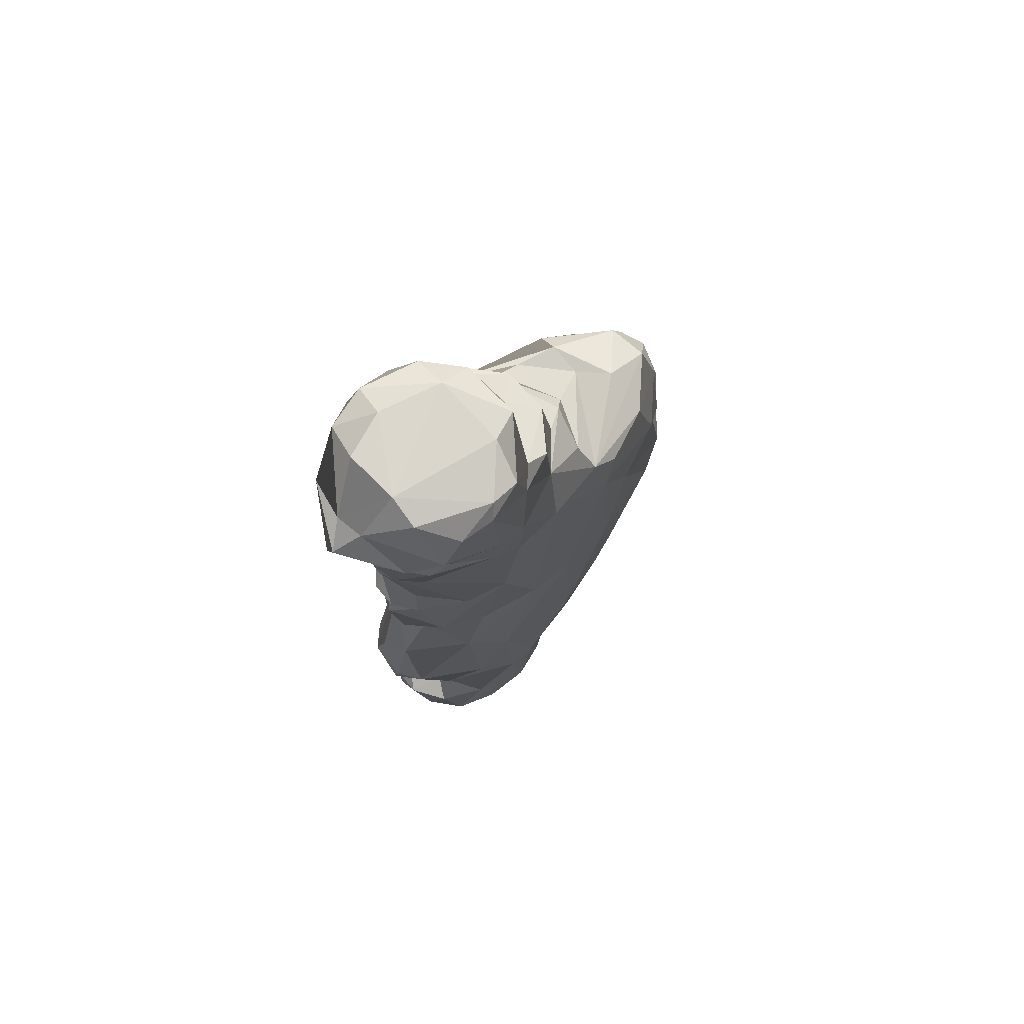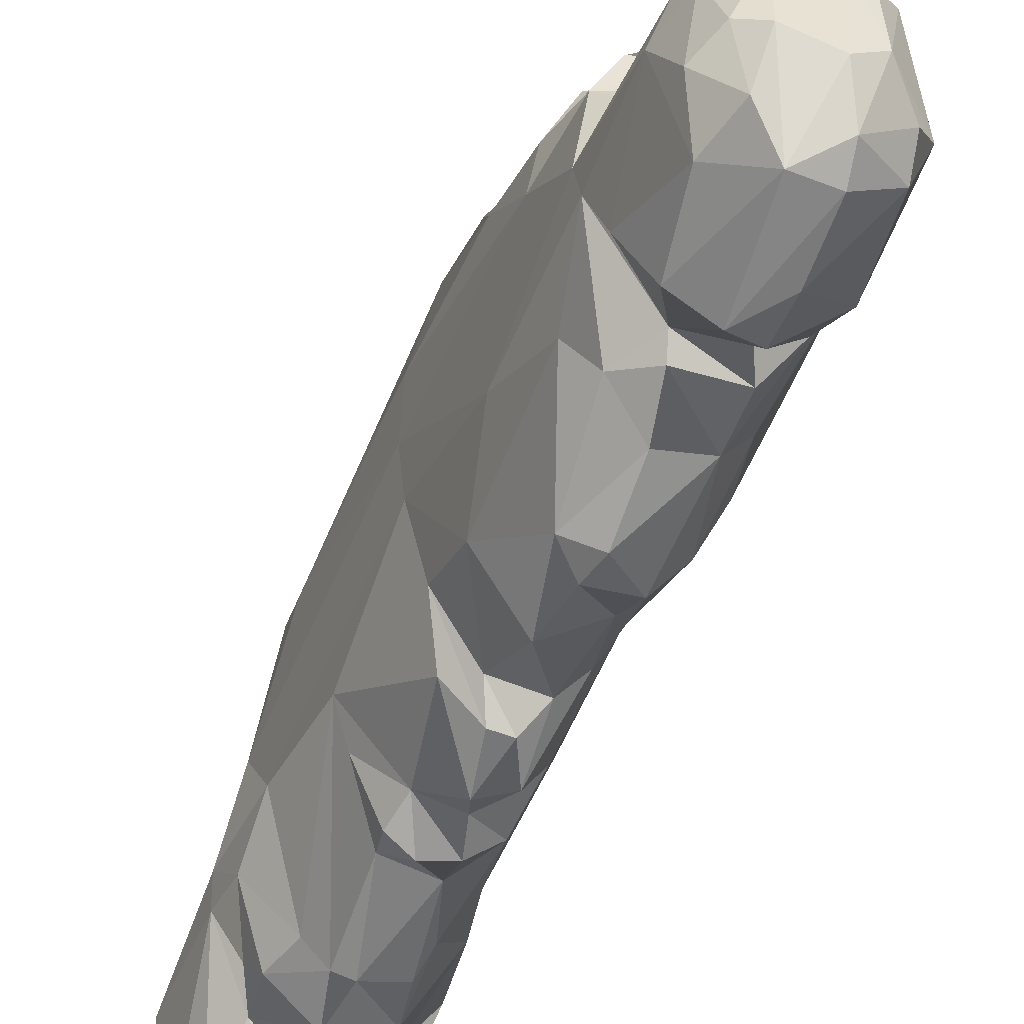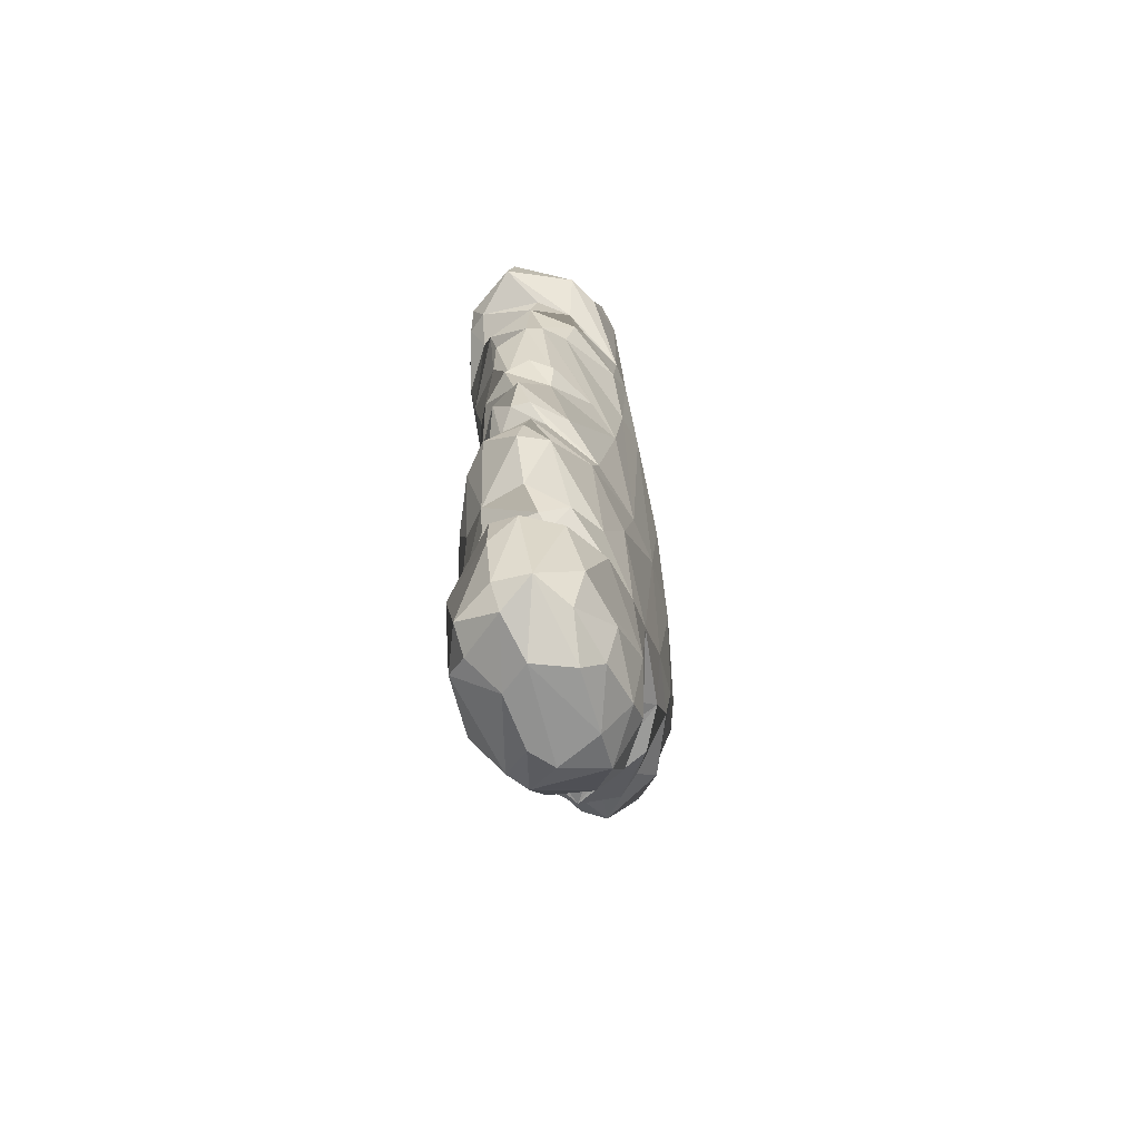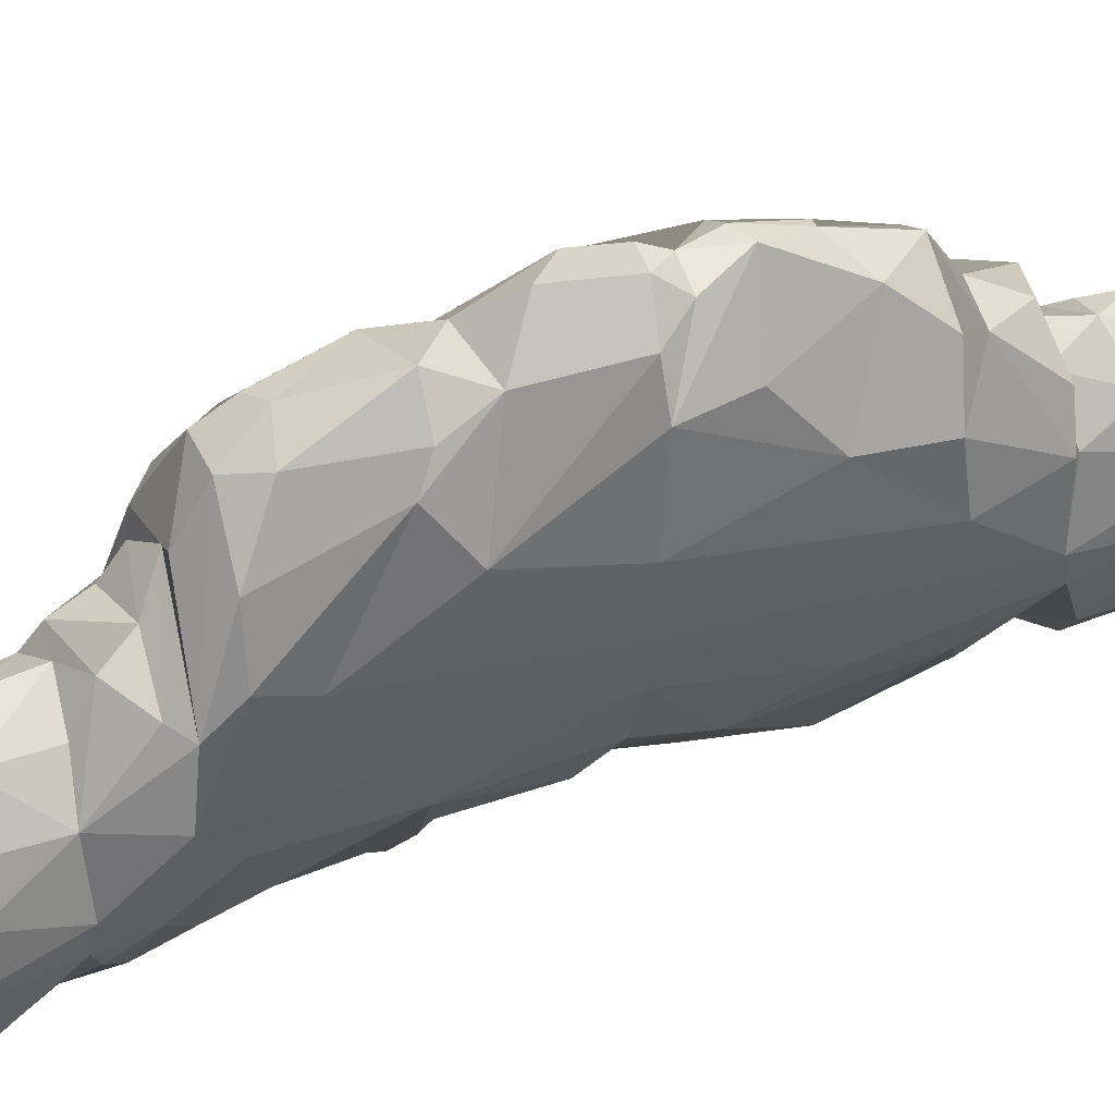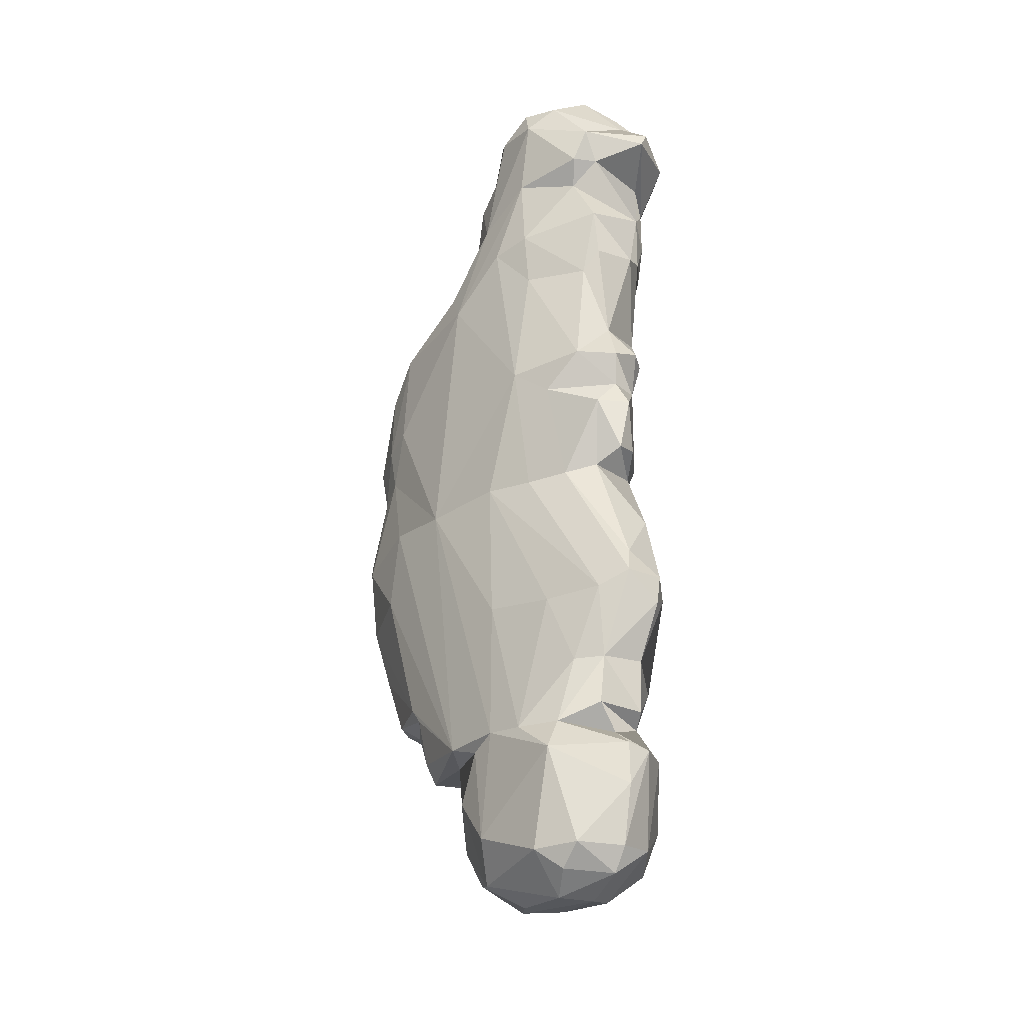
<metadata>
{"format":"obj","ext":"obj","renderer":"f3d","projection":"perspective","resolution":1024,"background":"white","views":[{"elev":73.0,"azim":45.3,"up":"+Z"},{"elev":-47.1,"azim":158.1,"up":"+Y"},{"elev":-67.4,"azim":16.5,"up":"+Z"},{"elev":48.5,"azim":66.3,"up":"+Y"},{"elev":-25.2,"azim":-42.7,"up":"+Z"}]}
</metadata>
<code>
g default
v -0.05131 0.00481 0.189
v -0.05415 -0.04191 0.2538
v -0.05085 -0.01336 0.2562
v -0.05186 0.04034 0.1471
v -0.05335 0.03299 0.1334
v -0.04897 -0.002273 0.2278
v -0.04787 0.09893 -0.01688
v -0.0503 -0.000402 -0.1855
v -0.05214 0.05468 -0.0197
v -0.04659 0.09944 0.06394
v -0.04723 0.0389 -0.1873
v -0.04744 0.01699 -0.1938
v -0.04758 0.01053 -0.25
v -0.04229 0.1135 -0.06241
v -0.03155 0.03813 0.1852
v -0.04033 0.1149 0.03102
v -0.03859 0.02318 0.2206
v -0.04087 0.1009 0.1269
v -0.0503 -0.001285 -0.1025
v -0.03481 0.07325 0.1409
v -0.02746 0.09824 0.1402
v -0.05343 -0.008153 0.1621
v -0.04342 -0.03235 -0.2641
v -0.03918 0.09005 -0.1461
v -0.03625 0.0863 -0.1537
v -0.03846 0.03926 -0.2214
v -0.03866 0.01249 0.2272
v -0.03447 0.1253 0.1036
v -0.04583 -0.05978 0.2646
v -0.04048 0.1203 0.05767
v -0.04798 0.003967 -0.01543
v -0.03042 0.1507 -0.02585
v -0.04654 -0.02209 -0.186
v -0.0414 -0.07444 0.2166
v -0.03503 0.0466 0.1734
v -0.03493 0.05639 0.1538
v -0.04627 -0.01885 0.06467
v -0.02963 0.08551 -0.1827
v -0.03067 0.0236 -0.2746
v -0.05389 -0.03432 0.2068
v -0.03094 -0.04425 -0.2757
v -0.0423 -0.04433 -0.1062
v -0.03981 0.000289 0.2665
v -0.0239 0.1441 0.02992
v -0.02036 0.1562 -0.06829
v -0.04944 -0.03258 0.1674
v -0.02012 0.1247 -0.146
v -0.04396 -0.03053 0.1365
v -0.03664 -0.04044 0.04873
v -0.02591 0.05625 -0.1915
v -0.03979 -0.02544 -0.01654
v -0.01969 0.05546 -0.2466
v -0.03524 -0.04545 -0.185
v -0.04415 -0.04561 -0.2028
v -0.02077 0.1542 0.05827
v -0.0137 0.1481 -0.1057
v -0.04983 -0.03485 0.27
v -0.02007 0.1044 -0.1582
v -0.02935 -0.03907 0.28
v -0.03182 -0.0572 -0.147
v -0.01351 0.09509 -0.1913
v -0.01681 -0.02584 -0.288
v -0.03366 -0.0657 0.2018
v -0.01443 0.04628 0.2103
v -0.01412 0.1491 0.1017
v -0.028 -0.07622 -0.1024
v -0.003437 0.1095 -0.1619
v -0.01974 0.05964 -0.222
v -0.03274 -0.05823 -0.262
v -0.02055 0.1633 -0.01449
v -0.03789 -0.08295 0.237
v -0.02169 -0.06672 0.278
v -0.02879 -0.06179 0.07224
v -0.003382 0.06564 -0.2221
v -0.02841 -0.04844 -0.0137
v -0.01417 0.007216 -0.2884
v -0.006955 0.1657 -0.06963
v -0.01967 -0.0709 0.03495
v 0.01023 0.1119 0.1382
v -0.01042 -0.09071 0.2481
v -0.008507 -0.07413 -0.2635
v -0.006519 -0.06375 -0.2781
v -0.02951 -0.084 0.2151
v -0.02463 -0.06517 0.1361
v -0.003498 0.1641 -0.04882
v -0.009607 -0.08136 -0.2271
v -0.02003 -0.07547 0.1498
v -0.009675 -0.06997 -0.1927
v -0.00965 -0.081 -0.2012
v 0 0.02763 0.2265
v -0.02481 -0.07638 0.178
v -0.01009 -0.07991 0.07035
v -0.01463 -0.09017 -0.09168
v -0.01914 -0.07108 -0.1454
v -0.01931 0.01811 0.2621
v -0.01735 -0.002418 0.2795
v 0.004831 0.0655 -0.2369
v 0.009663 0.06088 -0.1942
v 0.009736 0.101 -0.1848
v -0.006876 0.1333 -0.1471
v -0.00347 0.155 -0.1018
v 0.004985 0.1654 -0.0749
v -0.003509 0.1737 -0.03384
v -0.003526 0.1683 0.002559
v -0.014 0.1531 0.02849
v 0.0101 0.1622 0.0488
v 0 0.1555 0.09598
v -0.01417 0.1395 0.1207
v -0.01084 0.05266 0.1777
v 0.01546 0.04291 0.2168
v 0.03164 0.07437 -0.1915
v 0.01479 0.159 -0.04816
v 0.009981 0.1715 -0.03357
v 0.01019 0.1415 0.1205
v -0.007192 0.09744 0.1357
v 0.002595 0.07352 0.1495
v 0.01044 0.02231 0.2413
v -0.002864 0.0207 -0.2878
v -0.009862 -0.0861 -0.07623
v -0.01483 -0.06384 -0.008831
v -0.005032 -0.0769 0.003082
v -0.005058 -0.07417 0.05093
v -0.01013 -0.07334 0.09088
v 0.007196 -0.08642 0.1806
v -0 -0.03887 -0.2897
v 0.01463 0.1378 -0.1192
v 0.01033 0.06365 0.1681
v 0.0203 0.0467 0.1828
v 0.006763 -0.08221 -0.204
v -0.02243 0.03724 -0.2712
v -0.01903 -0.06718 -0.1743
v 0.01915 0.1022 -0.1611
v 0.01973 0.1486 0.02239
v 0.03798 0.008894 0.2348
v 0.00708 -0.08185 0.0747
v 0.007309 -0.08948 0.2517
v 0.006885 -0.09353 -0.1093
v 0.02297 0.01056 -0.2847
v 0.003588 -0.08303 0.1488
v -0 -0.1051 0.2398
v 0.02793 0.115 -0.1448
v 0.01993 0.1444 0.1021
v 0.01262 -0.07285 -0.2634
v 0.006852 -0.07751 -0.1447
v 0.01031 -0.09297 -0.09133
v 0.01037 -0.08229 -0.04978
v -0 -0.08087 0.03635
v 0.01081 -0.08299 0.2091
v -0.005216 -0.1057 0.2304
v 0.02739 0.05399 -0.2253
v 0.02847 0.1534 -0.02891
v 0.02881 0.1435 0.05103
v 0.01114 -0.06675 0.2795
v 0.01671 -0.06259 -0.1843
v 0.02318 0.05522 -0.2419
v 0.01385 -0.06436 -0.01172
v 0.04358 0.08034 -0.1405
v 0.03986 0.1293 -0.02846
v 0.04818 0.05862 0.1455
v 0.0336 0.05764 0.1533
v 0.03788 0.0244 0.2198
v 0.01349 -0.07012 -0.1746
v 0.007014 -0.0763 0.003023
v 0.02315 -0.02739 -0.2854
v 0.01748 -0.06868 0.09054
v 0.03661 -0.0846 0.2375
v 0.0361 0.1304 -0.06472
v 0.03684 0.1288 0.06092
v 0.03715 0.111 0.1235
v 0.03535 -0.02236 -0.2777
v 0.01419 -0.07986 0.1503
v 0.0233 -0.08296 -0.1016
v 0.04517 0.09184 -0.09406
v 0.02073 -0.07246 0.07353
v 0.02148 0.03697 -0.2723
v 0.02865 -0.0699 -0.2043
v 0.02996 -0.06917 0.2736
v 0.03514 0.04129 -0.1959
v 0.0278 -0.05388 -0.2732
v 0.04446 0.05035 -0.1881
v 0.01736 -0.06771 0.0531
v 0.03069 -0.0691 0.2029
v 0.02642 -0.003773 0.2781
v 0.01839 0.0165 0.2666
v 0.02681 -0.05872 0.001362
v 0.03803 -0.04432 0.06669
v 0.03572 -0.05992 -0.2469
v 0.02896 -0.06238 -0.1583
v 0.03728 -0.04586 -0.05433
v 0.03755 -0.03142 -0.01582
v 0.04439 -0.03259 -0.2618
v 0.03343 -0.06688 0.1773
v 0.04138 0.02529 0.1886
v 0.0411 -0.03999 -0.1489
v 0.02739 -0.06803 0.149
v 0.04909 0.07584 0.1267
v 0.04221 0.02155 -0.2577
v 0.04624 -0.01849 0.06463
v 0.05005 0.04279 -0.143
v 0.05053 0.005316 -0.1858
v 0.0462 0.09629 0.04077
v 0.04776 -0.001197 0.2297
v 0.05405 -0.009944 0.1899
v 0.04118 0.006251 -0.2698
v 0.05047 -0.05381 0.2595
v 0.0511 0.07717 -0.02034
v 0.05015 -0.005346 -0.246
v 0.04415 -0.04479 -0.2006
v 0.0492 -0.02843 0.2704
v 0.04903 -0.01366 -0.1894
v 0.03883 -0.0554 0.1875
v 0.04811 -0.009742 0.2621
v 0.04783 -0.01875 -0.1004
v 0.04852 0.00826 -0.01779
v 0.04966 -0.007915 0.1344
v 0.05002 -0.02941 0.1666
v 0.05351 0.01901 0.1522
v 0.05173 0.0673 0.102
v 0.05182 0.03848 -0.0178
v 0.04766 -0.06566 0.2343
v 0.05242 -0.02782 0.1937
v 0.05407 -0.03412 0.2611
g polySurface1 Body1 group
f 187 191 207
f 191 170 204
f 187 179 191
f 191 179 170
f 179 164 170
f 125 118 138
f 175 197 204
f 204 197 207
f 204 207 191
f 197 175 155
f 170 164 138
f 204 170 138
f 204 138 175
f 164 125 138
f 23 41 69
f 125 82 62
f 82 41 62
f 76 39 130
f 13 39 23
f 76 62 39
f 76 118 62
f 23 62 41
f 118 125 62
f 62 23 39
f 130 118 76
f 130 175 118
f 175 138 118
f 129 81 143
f 143 125 164
f 164 179 143
f 179 187 143
f 81 86 69
f 143 81 82
f 125 143 82
f 81 69 82
f 82 69 41
f 52 68 74
f 99 61 67
f 58 47 100
f 103 85 70
f 79 21 115
f 95 90 27
f 43 27 6
f 34 40 63
f 16 10 30
f 100 47 101
f 77 56 45
f 68 26 74
f 85 32 70
f 105 70 44
f 25 24 47
f 47 24 56
f 56 24 45
f 45 24 14
f 45 14 32
f 44 30 55
f 39 13 26
f 39 26 52
f 25 11 24
f 24 11 14
f 16 9 10
f 14 11 7
f 66 94 93
f 93 119 75
f 49 78 122
f 75 119 120
f 75 120 78
f 73 122 92
f 131 162 94
f 94 137 93
f 78 120 121
f 78 121 147
f 78 147 122
f 94 144 137
f 86 81 129
f 88 154 131
f 131 154 162
f 119 145 146
f 122 181 92
f 88 129 154
f 146 156 120
f 156 163 121
f 121 163 147
f 122 147 181
f 92 181 135
f 129 143 176
f 144 162 188
f 145 172 146
f 163 185 147
f 147 185 181
f 146 172 189
f 146 189 156
f 176 143 187
f 154 208 210
f 154 210 188
f 172 194 189
f 181 185 198
f 181 198 186
f 187 208 176
f 176 208 154
f 185 190 198
f 188 210 194
f 189 194 213
f 210 213 194
f 189 214 190
f 190 214 198
f 207 210 208
f 178 98 180
f 210 200 213
f 61 99 111
f 180 157 199
f 189 213 214
f 213 219 214
f 157 132 141
f 157 173 199
f 200 199 219
f 99 67 132
f 173 126 167
f 100 101 126
f 173 158 206
f 126 101 102
f 173 167 158
f 126 102 167
f 206 201 218
f 102 85 112
f 112 151 158
f 206 158 201
f 219 217 214
f 112 85 113
f 85 103 113
f 151 113 133
f 103 104 113
f 104 105 133
f 133 168 201
f 152 142 168
f 27 43 95
f 192 211 182
f 34 2 40
f 107 114 142
f 83 148 149
f 34 83 71
f 142 114 169
f 107 108 114
f 192 216 211
f 83 149 71
f 114 108 79
f 216 203 221
f 216 221 211
f 149 182 166
f 211 221 182
f 149 166 140
f 2 71 29
f 140 80 71
f 217 193 203
f 221 222 220
f 115 116 160
f 220 222 205
f 127 128 193
f 203 193 202
f 193 161 202
f 127 109 128
f 110 134 161
f 127 193 160
f 127 160 116
f 166 136 140
f 222 221 203
f 193 217 159
f 110 64 90
f 109 127 35
f 127 116 35
f 116 115 20
f 108 107 65
f 85 102 77
f 102 101 77
f 77 101 56
f 74 97 52
f 97 175 130
f 97 130 52
f 130 39 52
f 61 50 11
f 70 32 44
f 14 7 32
f 32 7 16
f 12 11 50
f 38 11 25
f 61 11 38
f 150 97 74
f 97 155 175
f 155 97 150
f 155 150 178
f 197 155 178
f 197 200 207
f 181 186 174
f 162 154 188
f 172 188 194
f 129 176 154
f 137 144 172
f 137 172 145
f 156 190 163
f 135 181 174
f 94 162 144
f 93 137 145
f 93 145 119
f 119 146 120
f 88 131 53
f 53 131 94
f 60 94 66
f 49 122 73
f 69 86 54
f 54 86 89
f 53 89 88
f 60 53 94
f 66 93 51
f 51 93 75
f 33 53 60
f 60 66 42
f 51 75 49
f 49 75 78
f 54 89 53
f 33 60 42
f 31 66 51
f 51 49 37
f 37 49 73
f 54 53 33
f 42 66 31
f 31 51 37
f 23 69 54
f 19 42 31
f 23 54 13
f 68 52 26
f 200 197 178
f 89 86 129
f 33 42 19
f 208 187 207
f 26 13 12
f 9 19 31
f 200 210 207
f 13 8 12
f 8 54 33
f 8 33 19
f 9 31 37
f 150 74 98
f 178 150 98
f 200 178 180
f 13 54 8
f 144 188 172
f 156 189 190
f 163 190 185
f 89 129 88
f 120 156 121
f 8 19 9
f 16 7 9
f 26 12 50
f 32 16 44
f 44 16 30
f 74 26 50
f 61 38 67
f 67 38 58
f 58 38 25
f 47 58 25
f 47 56 101
f 85 45 32
f 77 45 85
f 104 70 105
f 55 105 44
f 11 8 9
f 7 11 9
f 50 98 74
f 12 8 11
f 98 61 180
f 98 50 61
f 61 111 180
f 132 111 99
f 180 111 132
f 180 132 157
f 200 180 199
f 100 67 58
f 67 100 132
f 132 100 141
f 199 173 206
f 157 141 173
f 141 126 173
f 141 100 126
f 199 206 219
f 213 200 219
f 206 218 219
f 167 102 158
f 102 112 158
f 112 113 151
f 151 201 158
f 151 133 201
f 104 103 70
f 133 113 104
f 133 152 168
f 133 105 106
f 152 133 106
f 106 105 55
f 201 168 218
f 218 168 196
f 218 196 217
f 217 219 218
f 215 217 203
f 215 203 216
f 198 214 215
f 215 214 217
f 198 215 195
f 195 215 216
f 195 216 192
f 171 198 195
f 165 174 186
f 186 198 171
f 165 186 171
f 171 195 192
f 165 171 139
f 124 171 192
f 135 174 165
f 123 165 139
f 123 135 165
f 139 171 124
f 87 123 139
f 123 92 135
f 139 124 91
f 91 124 63
f 73 92 123
f 84 123 87
f 87 139 91
f 84 73 123
f 84 87 91
f 48 73 84
f 46 84 91
f 48 84 46
f 37 73 48
f 46 91 63
f 46 63 40
f 37 48 22
f 22 48 46
f 22 46 40
f 5 37 22
f 9 37 5
f 5 22 40
f 1 5 40
f 10 9 5
f 5 1 4
f 18 10 5
f 18 5 4
f 15 4 1
f 21 18 4
f 17 1 6
f 30 10 18
f 21 4 20
f 35 4 15
f 28 30 18
f 36 20 4
f 15 1 17
f 27 17 6
f 36 4 35
f 55 30 28
f 65 28 18
f 65 55 28
f 108 18 21
f 109 35 15
f 64 15 17
f 64 17 27
f 108 65 18
f 109 15 64
f 90 64 27
f 108 21 79
f 115 21 20
f 20 36 116
f 116 36 35
f 63 124 83
f 152 106 142
f 196 159 217
f 168 169 196
f 107 106 55
f 107 55 65
f 106 107 142
f 168 142 169
f 124 192 182
f 124 148 83
f 124 182 148
f 63 83 34
f 6 1 3
f 6 3 43
f 34 71 2
f 196 169 159
f 71 149 140
f 169 114 159
f 1 2 3
f 114 79 159
f 1 40 2
f 148 182 149
f 182 221 166
f 115 159 79
f 221 220 166
f 115 160 159
f 160 193 159
f 140 136 80
f 193 128 110
f 193 110 161
f 128 109 110
f 109 64 110
f 203 202 222
f 202 161 134
f 90 134 110
f 202 134 212
f 136 166 220
f 117 134 90
f 222 202 212
f 95 96 184
f 117 90 95
f 95 43 96
f 57 2 29
f 209 222 212
f 184 117 95
f 117 184 134
f 134 184 212
f 29 71 80
f 212 183 209
f 183 96 153
f 183 153 209
f 209 177 205
f 209 153 177
f 205 177 220
f 220 177 136
f 72 153 59
f 59 96 57
f 57 43 3
f 57 96 43
f 57 3 2
f 57 29 59
f 59 29 72
f 72 29 80
f 72 80 153
f 153 80 136
f 153 136 177
f 209 205 222
f 183 212 184
f 183 184 96
f 96 59 153

</code>
